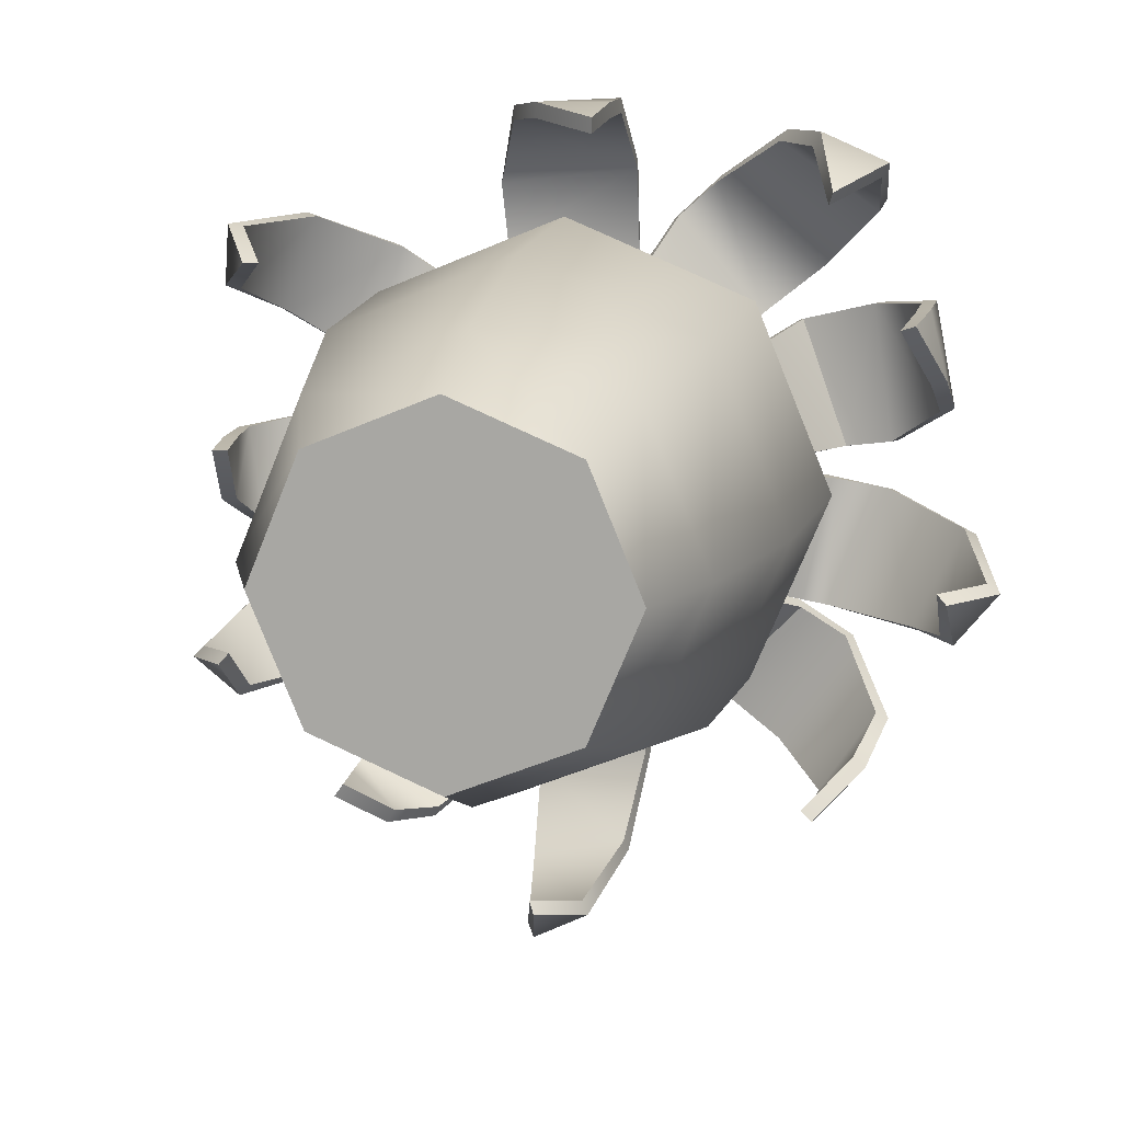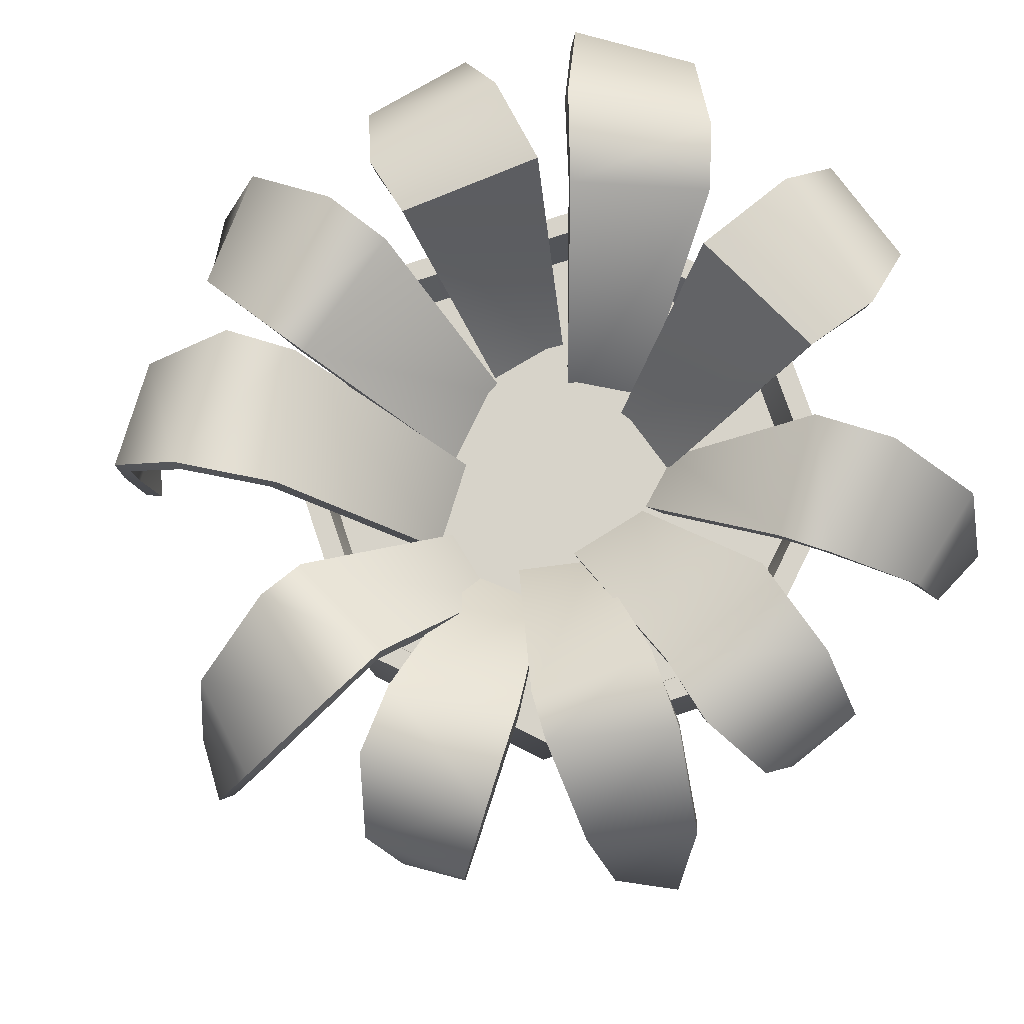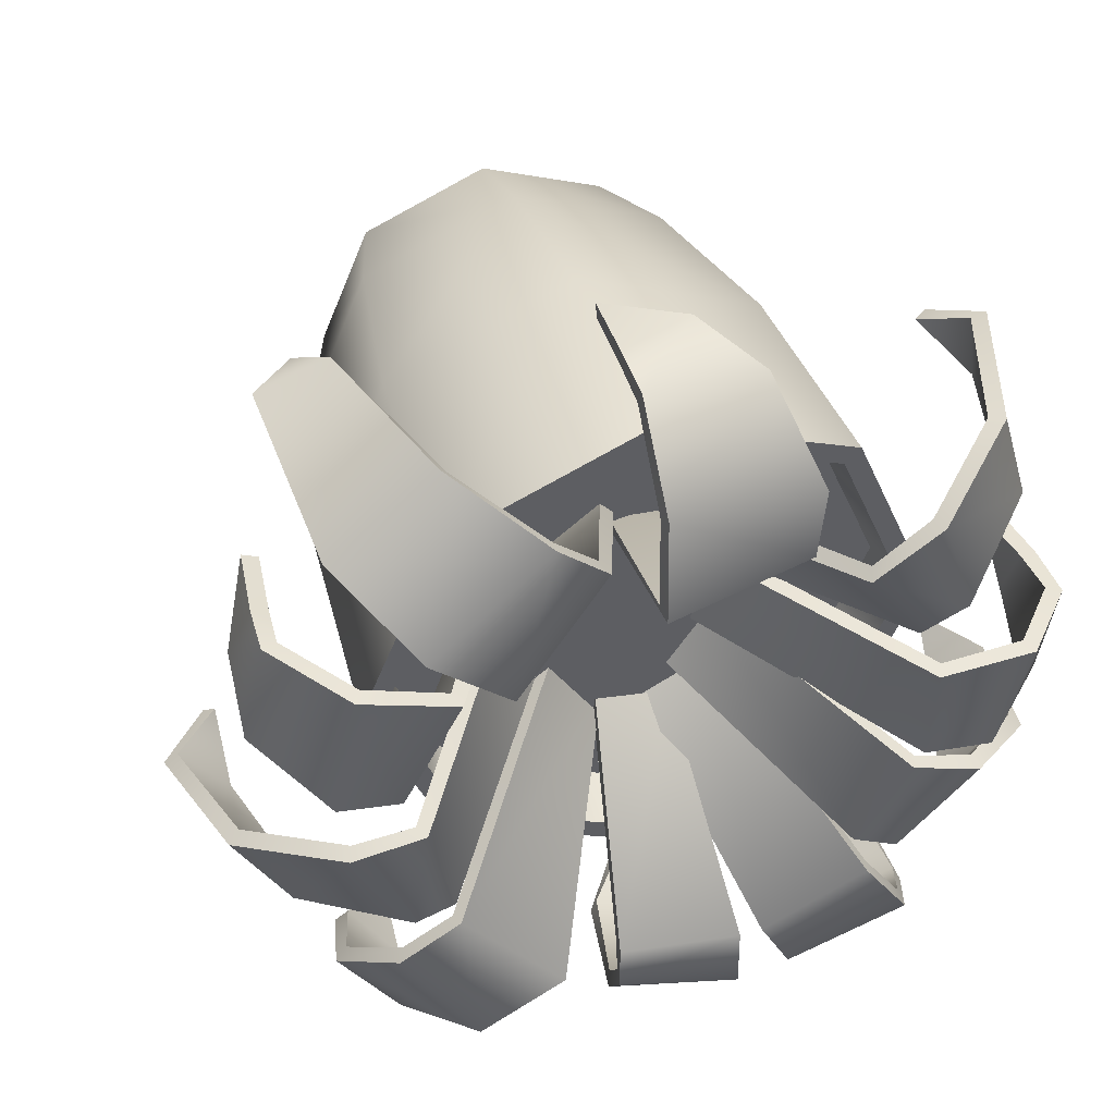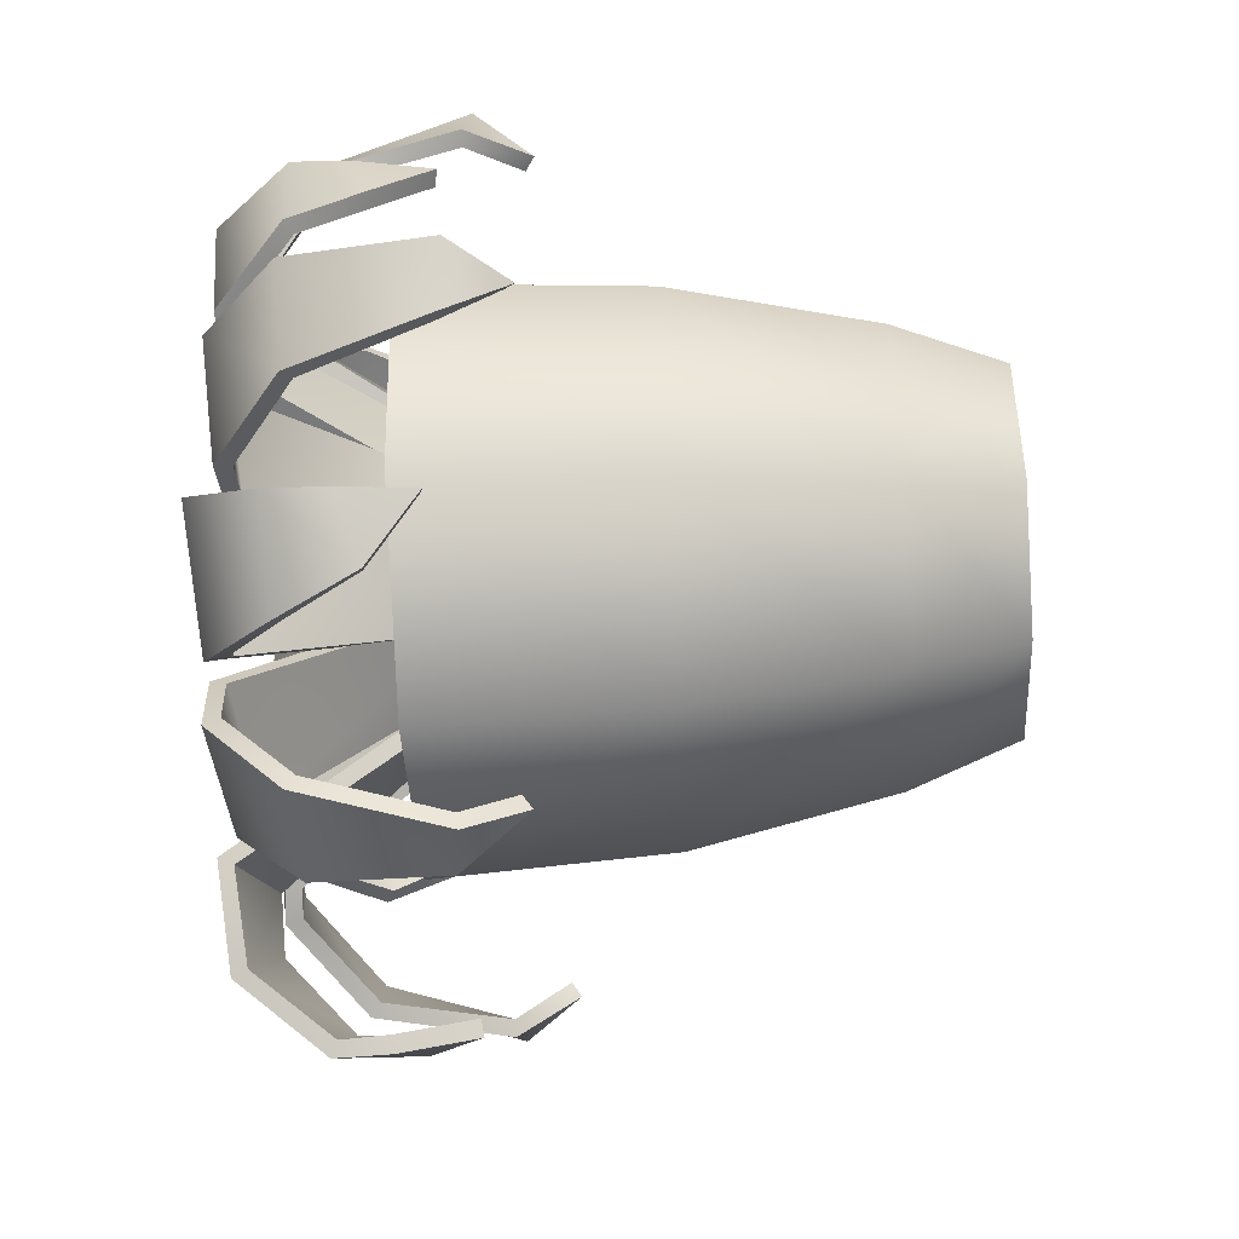
<metadata>
{"format":"obj","ext":"obj","renderer":"f3d","projection":"perspective","resolution":1024,"background":"white","views":[{"elev":12.4,"azim":11.5,"up":"+Z"},{"elev":76.4,"azim":-131.0,"up":"+Y"},{"elev":44.9,"azim":162.1,"up":"+Z"},{"elev":-62.6,"azim":-87.0,"up":"+Z"}]}
</metadata>
<code>
o Houseplant_5_Cylinder
v -0 0.1835 -0.1604
v -0 0.3213 -0.1691
v 0.1134 0.1835 -0.1134
v 0.1196 0.3213 -0.1196
v 0.1604 0.1835 0
v 0.1691 0.3213 0
v 0.1134 0.1835 0.1134
v 0.1196 0.3213 0.1196
v -0 0.1835 0.1604
v -0 0.3213 0.1691
v -0.1134 0.1835 0.1134
v -0.1196 0.3213 0.1196
v -0.1604 0.1835 -0
v -0.1691 0.3213 -0
v -0.1134 0.1835 -0.1134
v -0.1196 0.3213 -0.1196
v -0 0.06556 -0.1332
v 0.0942 0.06556 -0.0942
v 0.1332 0.06556 0
v 0.0942 0.06556 0.0942
v -0 0.06556 0.1332
v -0.0942 0.06556 0.0942
v -0.1332 0.06556 -0
v -0.0942 0.06556 -0.0942
v -0 0.001419 -0.1077
v 0.07613 0.001419 -0.07613
v 0.1077 0.001419 0
v 0.07613 0.001419 0.07613
v -0 0.001419 0.1077
v -0.07613 0.001419 0.07613
v -0.1077 0.001419 -0
v -0.07613 0.001419 -0.07613
v 0.1102 0.3213 -0.1102
v -0 0.3213 -0.1558
v 0.1558 0.3213 0
v 0.1102 0.3213 0.1102
v -0 0.3213 0.1558
v -0.1102 0.3213 0.1102
v -0.1558 0.3213 -0
v -0.1102 0.3213 -0.1102
v 0.106 0.2852 -0.106
v -0 0.2852 -0.1499
v 0.1499 0.2852 0
v 0.106 0.2852 0.106
v -0 0.2852 0.1499
v -0.106 0.2852 0.106
v -0.1499 0.2852 -0
v -0.106 0.2852 -0.106
v 0.04115 0.3926 -0.1709
v -0.02965 0.4034 -0.1693
v 0.0198 0.2804 -0.08187
v -0.02632 0.2804 -0.09
v 0.01825 0.2893 -0.2635
v -0.0164 0.2863 -0.2797
v -0.00944 0.2574 -0.2545
v 0.1423 0.4017 -0.09094
v 0.08545 0.4144 -0.1514
v 0.048 0.2703 -0.03983
v 0.01897 0.2703 -0.08638
v 0.1859 0.3216 -0.1678
v 0.1598 0.336 -0.2014
v 0.1565 0.2909 -0.1953
v 0.05925 0.4017 0.1638
v 0.1136 0.4144 0.1011
v 0.01343 0.2703 0.07508
v 0.04902 0.2703 0.04748
v 0.1576 0.2808 0.2168
v 0.1989 0.2772 0.1995
v 0.1716 0.2434 0.1857
v -0.1296 0.3939 0.05525
v -0.09116 0.405 0.1168
v -0.05204 0.2789 0.03356
v -0.03904 0.2789 0.06798
v -0.1992 0.2881 0.1239
v -0.1954 0.285 0.1629
v -0.1768 0.2554 0.1436
v -0.1409 0.3978 -0.04487
v -0.1377 0.4095 0.03119
v -0.0448 0.2772 -0.02381
v -0.05257 0.2772 0.02593
v -0.2174 0.3243 -0.01764
v -0.2194 0.3375 0.02138
v -0.2134 0.2961 0.01912
v -0.05396 0.4031 0.1455
v 0.03093 0.4162 0.1363
v -0.03372 0.2678 0.05634
v 0.009356 0.2678 0.06022
v -0.01791 0.3207 0.229
v 0.02591 0.3355 0.2285
v 0.02295 0.2891 0.222
v 0.04106 0.3939 -0.1927
v 0.03268 0.3576 -0.2445
v -0.02817 0.3609 -0.2593
v -0.03186 0.4016 -0.2073
v 0.1721 0.4013 -0.1089
v 0.1963 0.3614 -0.1486
v 0.1602 0.3641 -0.2037
v 0.1285 0.4087 -0.183
v 0.08349 0.4037 0.1856
v 0.1275 0.3674 0.2142
v 0.1899 0.3712 0.1712
v 0.1538 0.412 0.1335
v -0.1497 0.3953 0.06728
v -0.1899 0.359 0.1009
v -0.1709 0.3624 0.1626
v -0.1243 0.4031 0.1392
v -0.05789 0.4026 0.1823
v -0.04077 0.3627 0.2256
v 0.02751 0.3656 0.2303
v 0.03019 0.4102 0.1925
v -0.1757 0.3973 -0.05089
v -0.2127 0.364 -0.03897
v -0.2212 0.3666 0.02281
v -0.1899 0.4039 0.02709
v -0.1053 0.3931 -0.1162
v -0.1325 0.404 -0.05017
v -0.0317 0.2799 -0.06044
v -0.05789 0.2799 -0.02113
v -0.2001 0.289 -0.1325
v -0.2291 0.2859 -0.1071
v -0.203 0.2568 -0.1033
v -0.04847 0.397 -0.1767
v -0.1075 0.4084 -0.1305
v -0.0102 0.2783 -0.08771
v -0.05444 0.2783 -0.06541
v -0.1141 0.3246 -0.2222
v -0.1464 0.3376 -0.2014
v -0.1412 0.2969 -0.198
v -0.1264 0.3945 -0.1253
v -0.1764 0.3588 -0.1383
v -0.2148 0.3621 -0.08774
v -0.1694 0.4022 -0.06386
v -0.0636 0.3965 -0.2079
v -0.09434 0.3637 -0.2307
v -0.1486 0.3663 -0.2021
v -0.1341 0.4029 -0.1746
v 0.1397 0.4005 -0.08307
v 0.1568 0.4129 -0.004068
v 0.04659 0.2724 -0.03572
v 0.06788 0.2724 0.01331
v 0.2486 0.2826 -0.08226
v 0.2758 0.2791 -0.04811
v 0.246 0.2462 -0.04915
v 0.164 0.402 -0.08878
v 0.2237 0.3605 -0.09324
v 0.2563 0.3643 -0.02964
v 0.1995 0.4108 -0.01171
v 0.1667 0.4031 0.01655
v 0.1357 0.4162 0.09609
v 0.06664 0.2678 0.01249
v 0.0591 0.2678 0.05518
v 0.2379 0.3207 0.07321
v 0.2259 0.3355 0.1153
v 0.2204 0.2891 0.1108
v 0.2033 0.4026 0.02239
v 0.2406 0.3627 0.05023
v 0.2272 0.3656 0.1174
v 0.1901 0.4102 0.1101
v 0.04193 0.4015 -0.1664
v -0.02884 0.4124 -0.165
v 0.01989 0.2862 -0.07373
v -0.02624 0.2862 -0.08186
v 0.02184 0.2891 -0.2728
v -0.01266 0.2852 -0.2889
v -0.005501 0.2519 -0.2619
v 0.1399 0.4109 -0.08769
v 0.08273 0.4234 -0.1479
v 0.042 0.2761 -0.03433
v 0.01298 0.2761 -0.08088
v 0.1939 0.3212 -0.1739
v 0.1677 0.3356 -0.2075
v 0.164 0.2895 -0.2018
v 0.05531 0.4106 0.1613
v 0.1097 0.4233 0.09871
v 0.007098 0.2757 0.06953
v 0.04269 0.2757 0.04194
v 0.1621 0.2806 0.2257
v 0.2033 0.2761 0.2084
v 0.1744 0.2379 0.1936
v -0.1259 0.4027 0.0521
v -0.08783 0.414 0.1138
v -0.04479 0.2841 0.02907
v -0.03179 0.2841 0.06349
v -0.2091 0.2879 0.1255
v -0.2052 0.2839 0.1644
v -0.1852 0.2499 0.1439
v -0.137 0.407 -0.04574
v -0.1334 0.4185 0.03036
v -0.03667 0.283 -0.02406
v -0.04444 0.283 0.02569
v -0.2273 0.3238 -0.01833
v -0.2294 0.337 0.02071
v -0.2233 0.2947 0.01909
v -0.05518 0.4121 0.1412
v 0.02971 0.425 0.1318
v -0.03458 0.2729 0.04774
v 0.008489 0.2729 0.05161
v -0.01793 0.3202 0.239
v 0.0259 0.335 0.2384
v 0.02356 0.2877 0.2318
v 0.0427 0.4034 -0.1955
v 0.03519 0.3635 -0.2522
v -0.02557 0.3664 -0.2673
v -0.03013 0.4108 -0.2108
v 0.176 0.4104 -0.1102
v 0.2039 0.3659 -0.1532
v 0.1681 0.368 -0.2085
v 0.1327 0.4177 -0.1846
v 0.08444 0.4132 0.1886
v 0.1315 0.3733 0.2212
v 0.1941 0.3767 0.1785
v 0.1553 0.4212 0.1371
v -0.1529 0.4048 0.06727
v -0.1978 0.3649 0.1027
v -0.1791 0.3679 0.1644
v -0.1282 0.4123 0.1395
v -0.05915 0.4118 0.1862
v -0.04169 0.3673 0.2344
v 0.02667 0.3695 0.2394
v 0.02893 0.4192 0.1968
v -0.1795 0.4065 -0.05239
v -0.2215 0.3686 -0.04047
v -0.2304 0.3705 0.02136
v -0.1941 0.4128 0.02557
v -0.1009 0.402 -0.1151
v -0.1282 0.4131 -0.04919
v -0.02422 0.2858 -0.05725
v -0.0504 0.2858 -0.01794
v -0.2072 0.2888 -0.1396
v -0.236 0.2848 -0.1142
v -0.2082 0.2513 -0.1099
v -0.04547 0.4061 -0.174
v -0.1043 0.4174 -0.1275
v -0.005268 0.2841 -0.08125
v -0.04951 0.2841 -0.05894
v -0.1193 0.3241 -0.2307
v -0.1517 0.3371 -0.2099
v -0.147 0.2955 -0.206
v -0.1283 0.404 -0.1279
v -0.1824 0.3646 -0.1436
v -0.2211 0.3676 -0.0933
v -0.1719 0.4114 -0.06682
v -0.06457 0.4056 -0.2119
v -0.09822 0.3683 -0.2387
v -0.1528 0.3701 -0.2104
v -0.1353 0.4119 -0.1789
v 0.1442 0.3916 -0.08334
v 0.1611 0.4039 -0.004269
v 0.05452 0.2666 -0.03754
v 0.07581 0.2666 0.0115
v 0.2404 0.2829 -0.07659
v 0.2677 0.2802 -0.04234
v 0.2397 0.2517 -0.0436
v 0.1617 0.3925 -0.08653
v 0.2168 0.3547 -0.089
v 0.2492 0.3588 -0.02526
v 0.1966 0.4016 -0.009222
v 0.1703 0.3941 0.01878
v 0.1396 0.4073 0.0984
v 0.0745 0.2625 0.01555
v 0.06695 0.2625 0.05824
v 0.2283 0.3211 0.07062
v 0.2163 0.336 0.1127
v 0.211 0.2905 0.1076
v 0.1992 0.3935 0.02259
v 0.2318 0.3581 0.04881
v 0.2181 0.3618 0.1158
v 0.1856 0.4013 0.1101
f 1 4 3
f 4 5 3
f 5 8 7
f 8 9 7
f 10 11 9
f 12 13 11
f 12 39 14
f 14 15 13
f 16 1 15
f 5 18 3
f 22 29 21
f 11 21 9
f 15 17 24
f 3 17 1
f 7 19 5
f 13 22 11
f 7 21 20
f 13 24 23
f 28 30 32
f 20 27 19
f 18 25 17
f 24 25 32
f 23 30 22
f 21 28 20
f 19 26 18
f 24 31 23
f 38 47 39
f 8 37 10
f 16 39 40
f 4 35 6
f 12 37 38
f 2 40 34
f 2 33 4
f 8 35 36
f 36 45 37
f 33 43 35
f 39 48 40
f 38 45 46
f 35 44 36
f 34 41 33
f 40 42 34
f 1 2 4
f 4 6 5
f 5 6 8
f 8 10 9
f 10 12 11
f 12 14 13
f 12 38 39
f 14 16 15
f 16 2 1
f 5 19 18
f 22 30 29
f 11 22 21
f 15 1 17
f 3 18 17
f 7 20 19
f 13 23 22
f 7 9 21
f 13 15 24
f 32 25 26
f 26 27 28
f 28 29 30
f 30 31 32
f 32 26 28
f 20 28 27
f 18 26 25
f 24 17 25
f 23 31 30
f 21 29 28
f 19 27 26
f 24 32 31
f 38 46 47
f 8 36 37
f 16 14 39
f 4 33 35
f 12 10 37
f 2 16 40
f 2 34 33
f 8 6 35
f 36 44 45
f 33 41 43
f 39 47 48
f 38 37 45
f 35 43 44
f 34 42 41
f 40 48 42
f 47 45 43
f 43 41 47
f 41 42 47
f 42 48 47
f 47 46 45
f 45 44 43
f 49 52 50
f 97 60 96
f 54 55 53
f 50 91 49
f 56 59 57
f 101 67 100
f 61 62 60
f 98 56 57
f 63 66 64
f 105 74 104
f 68 69 67
f 64 99 63
f 70 73 71
f 109 88 108
f 75 76 74
f 71 103 70
f 77 80 78
f 82 83 81
f 114 77 78
f 84 87 85
f 89 90 88
f 110 84 85
f 94 92 91
f 98 96 95
f 102 100 99
f 106 104 103
f 110 108 107
f 93 53 92
f 114 112 111
f 113 81 112
f 131 119 130
f 115 118 116
f 120 121 119
f 116 129 115
f 122 125 123
f 127 128 126
f 136 122 123
f 132 130 129
f 136 134 133
f 135 126 134
f 137 140 138
f 142 143 141
f 138 144 137
f 147 145 144
f 146 141 145
f 157 152 156
f 148 151 149
f 153 154 152
f 158 148 149
f 158 156 155
f 159 162 161
f 170 207 206
f 164 163 165
f 160 201 204
f 166 169 168
f 177 211 210
f 171 170 172
f 166 208 167
f 173 176 175
f 184 215 214
f 178 177 179
f 174 209 212
f 180 183 182
f 198 219 218
f 185 184 186
f 181 213 216
f 187 190 189
f 192 191 193
f 187 224 188
f 194 197 196
f 199 198 200
f 194 220 195
f 202 204 201
f 206 208 205
f 210 212 209
f 214 216 213
f 218 220 217
f 163 203 202
f 222 224 221
f 191 223 222
f 229 241 240
f 225 228 227
f 230 229 231
f 226 239 242
f 232 235 234
f 237 236 238
f 232 246 233
f 240 242 239
f 244 246 243
f 236 245 244
f 247 250 249
f 252 251 253
f 248 254 257
f 255 257 254
f 251 256 255
f 262 267 266
f 258 261 260
f 263 262 264
f 258 268 259
f 266 268 265
f 49 161 51
f 50 162 160
f 51 162 52
f 53 165 163
f 54 165 55
f 56 168 58
f 57 169 167
f 58 169 59
f 60 172 170
f 61 172 62
f 63 175 65
f 64 176 174
f 65 176 66
f 67 179 177
f 68 179 69
f 70 182 72
f 71 183 181
f 72 183 73
f 74 186 184
f 75 186 76
f 77 189 79
f 78 190 188
f 79 190 80
f 81 193 191
f 82 193 83
f 84 196 86
f 85 197 195
f 86 197 87
f 88 200 198
f 89 200 90
f 91 202 201
f 93 204 203
f 95 206 205
f 98 207 97
f 99 210 209
f 101 212 211
f 103 214 213
f 105 216 215
f 107 218 217
f 110 219 109
f 92 163 202
f 54 203 164
f 50 204 94
f 49 201 159
f 96 170 206
f 97 171 61
f 57 208 98
f 56 205 166
f 100 177 210
f 68 211 178
f 64 212 102
f 63 209 173
f 104 184 214
f 75 215 185
f 71 216 106
f 70 213 180
f 108 198 218
f 109 199 89
f 85 220 110
f 84 217 194
f 111 222 221
f 114 223 113
f 112 191 222
f 113 192 82
f 78 224 114
f 77 221 187
f 115 227 117
f 116 228 226
f 117 228 118
f 119 231 229
f 120 231 121
f 122 234 124
f 123 235 233
f 124 235 125
f 126 238 236
f 127 238 128
f 129 240 239
f 131 242 241
f 130 229 240
f 120 241 230
f 116 242 132
f 115 239 225
f 133 244 243
f 136 245 135
f 134 236 244
f 135 237 127
f 123 246 136
f 122 243 232
f 139 247 249
f 140 248 138
f 140 249 250
f 143 251 141
f 143 252 253
f 145 254 144
f 147 256 146
f 141 255 145
f 146 252 142
f 147 248 257
f 144 247 137
f 150 258 260
f 151 259 149
f 151 260 261
f 154 262 152
f 154 263 264
f 156 265 155
f 157 268 267
f 152 266 156
f 153 267 263
f 158 259 268
f 155 258 148
f 49 51 52
f 97 61 60
f 50 94 91
f 56 58 59
f 101 68 67
f 98 95 56
f 63 65 66
f 105 75 74
f 64 102 99
f 70 72 73
f 109 89 88
f 71 106 103
f 77 79 80
f 114 111 77
f 84 86 87
f 110 107 84
f 94 93 92
f 98 97 96
f 102 101 100
f 106 105 104
f 110 109 108
f 93 54 53
f 114 113 112
f 113 82 81
f 131 120 119
f 115 117 118
f 116 132 129
f 122 124 125
f 136 133 122
f 132 131 130
f 136 135 134
f 135 127 126
f 137 139 140
f 138 147 144
f 147 146 145
f 146 142 141
f 157 153 152
f 148 150 151
f 158 155 148
f 158 157 156
f 159 160 162
f 170 171 207
f 160 159 201
f 166 167 169
f 177 178 211
f 166 205 208
f 173 174 176
f 184 185 215
f 174 173 209
f 180 181 183
f 198 199 219
f 181 180 213
f 187 188 190
f 187 221 224
f 194 195 197
f 194 217 220
f 202 203 204
f 206 207 208
f 210 211 212
f 214 215 216
f 218 219 220
f 163 164 203
f 222 223 224
f 191 192 223
f 229 230 241
f 225 226 228
f 226 225 239
f 232 233 235
f 232 243 246
f 240 241 242
f 244 245 246
f 236 237 245
f 247 248 250
f 248 247 254
f 255 256 257
f 251 252 256
f 262 263 267
f 258 259 261
f 258 265 268
f 266 267 268
f 49 159 161
f 50 52 162
f 51 161 162
f 53 55 165
f 54 164 165
f 56 166 168
f 57 59 169
f 58 168 169
f 60 62 172
f 61 171 172
f 63 173 175
f 64 66 176
f 65 175 176
f 67 69 179
f 68 178 179
f 70 180 182
f 71 73 183
f 72 182 183
f 74 76 186
f 75 185 186
f 77 187 189
f 78 80 190
f 79 189 190
f 81 83 193
f 82 192 193
f 84 194 196
f 85 87 197
f 86 196 197
f 88 90 200
f 89 199 200
f 91 92 202
f 93 94 204
f 95 96 206
f 98 208 207
f 99 100 210
f 101 102 212
f 103 104 214
f 105 106 216
f 107 108 218
f 110 220 219
f 92 53 163
f 54 93 203
f 50 160 204
f 49 91 201
f 96 60 170
f 97 207 171
f 57 167 208
f 56 95 205
f 100 67 177
f 68 101 211
f 64 174 212
f 63 99 209
f 104 74 184
f 75 105 215
f 71 181 216
f 70 103 213
f 108 88 198
f 109 219 199
f 85 195 220
f 84 107 217
f 111 112 222
f 114 224 223
f 112 81 191
f 113 223 192
f 78 188 224
f 77 111 221
f 115 225 227
f 116 118 228
f 117 227 228
f 119 121 231
f 120 230 231
f 122 232 234
f 123 125 235
f 124 234 235
f 126 128 238
f 127 237 238
f 129 130 240
f 131 132 242
f 130 119 229
f 120 131 241
f 116 226 242
f 115 129 239
f 133 134 244
f 136 246 245
f 134 126 236
f 135 245 237
f 123 233 246
f 122 133 243
f 139 137 247
f 140 250 248
f 140 139 249
f 143 253 251
f 143 142 252
f 145 255 254
f 147 257 256
f 141 251 255
f 146 256 252
f 147 138 248
f 144 254 247
f 150 148 258
f 151 261 259
f 151 150 260
f 154 264 262
f 154 153 263
f 156 266 265
f 157 158 268
f 152 262 266
f 153 157 267
f 158 149 259
f 155 265 258

</code>
